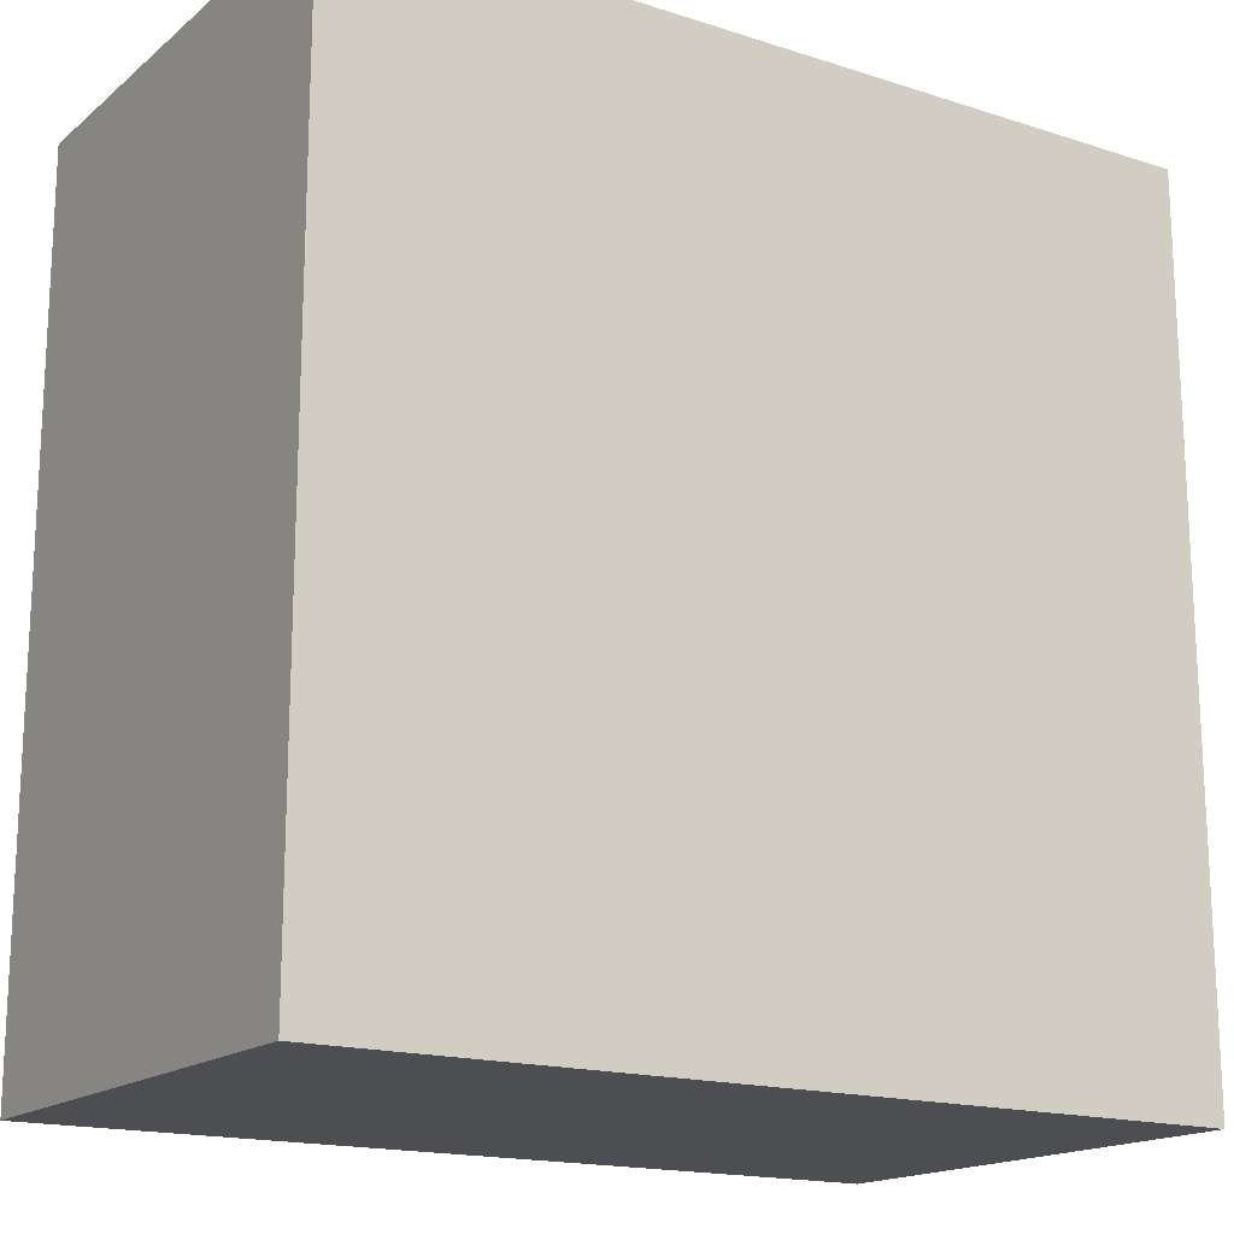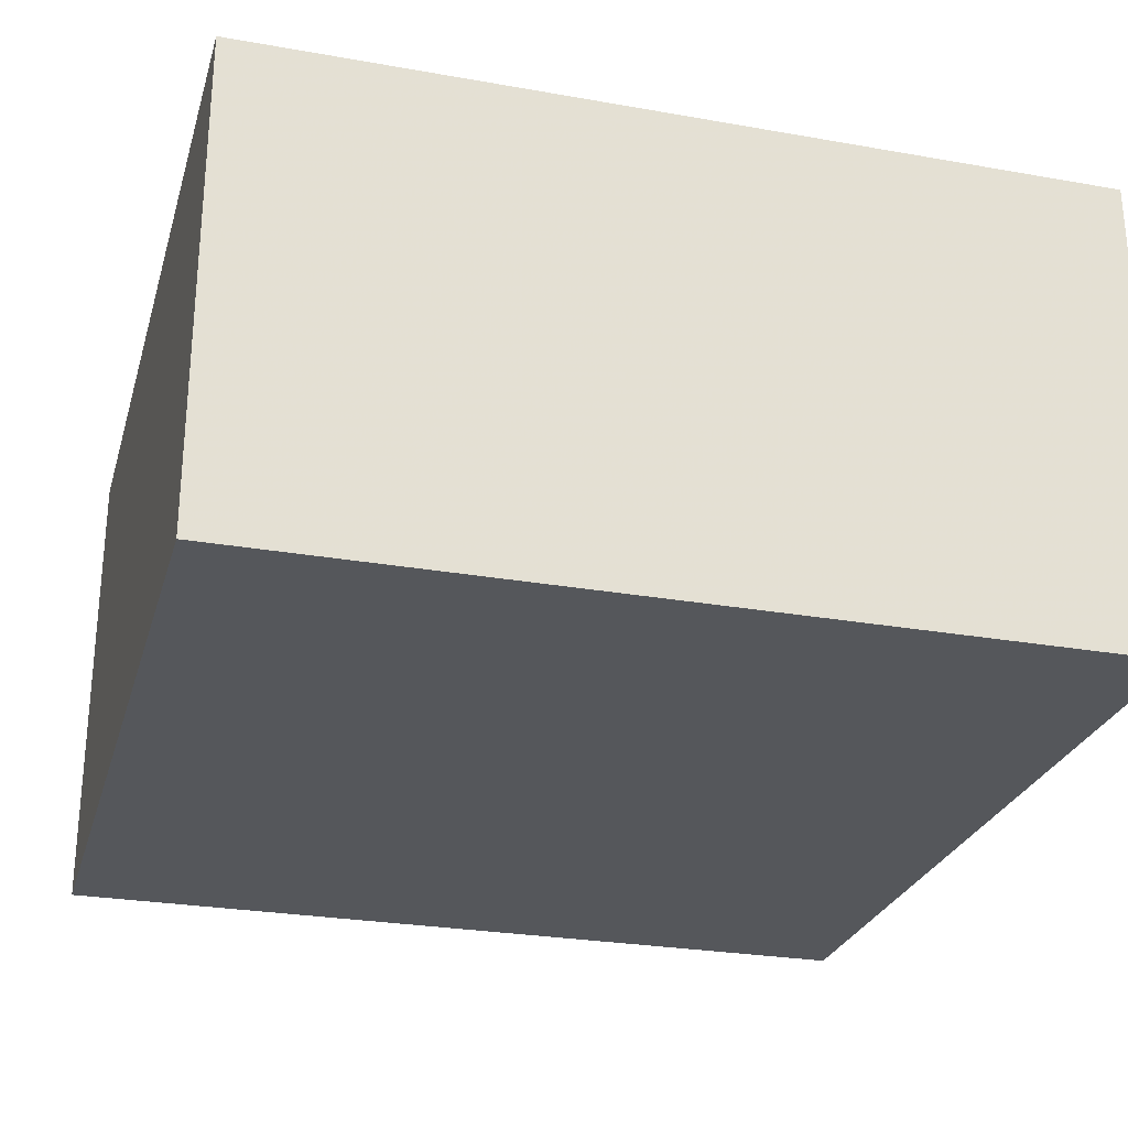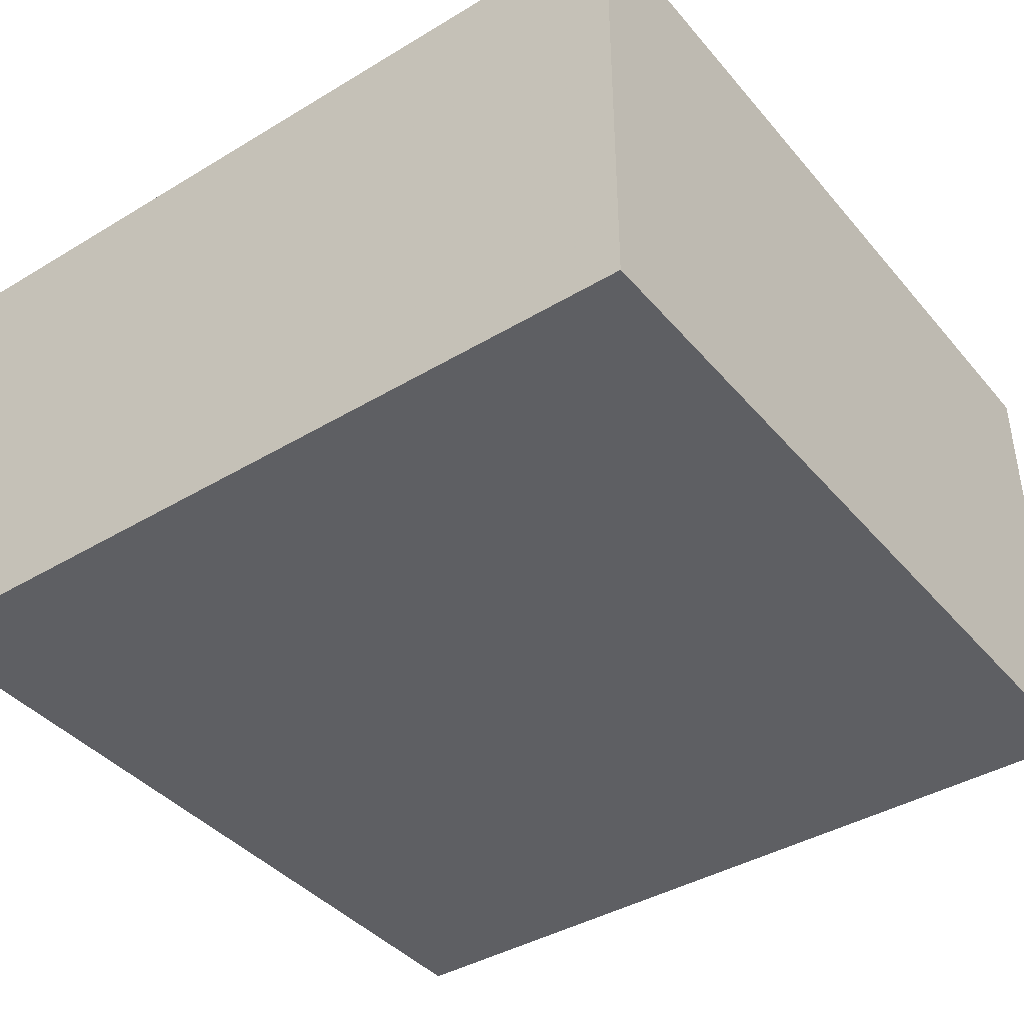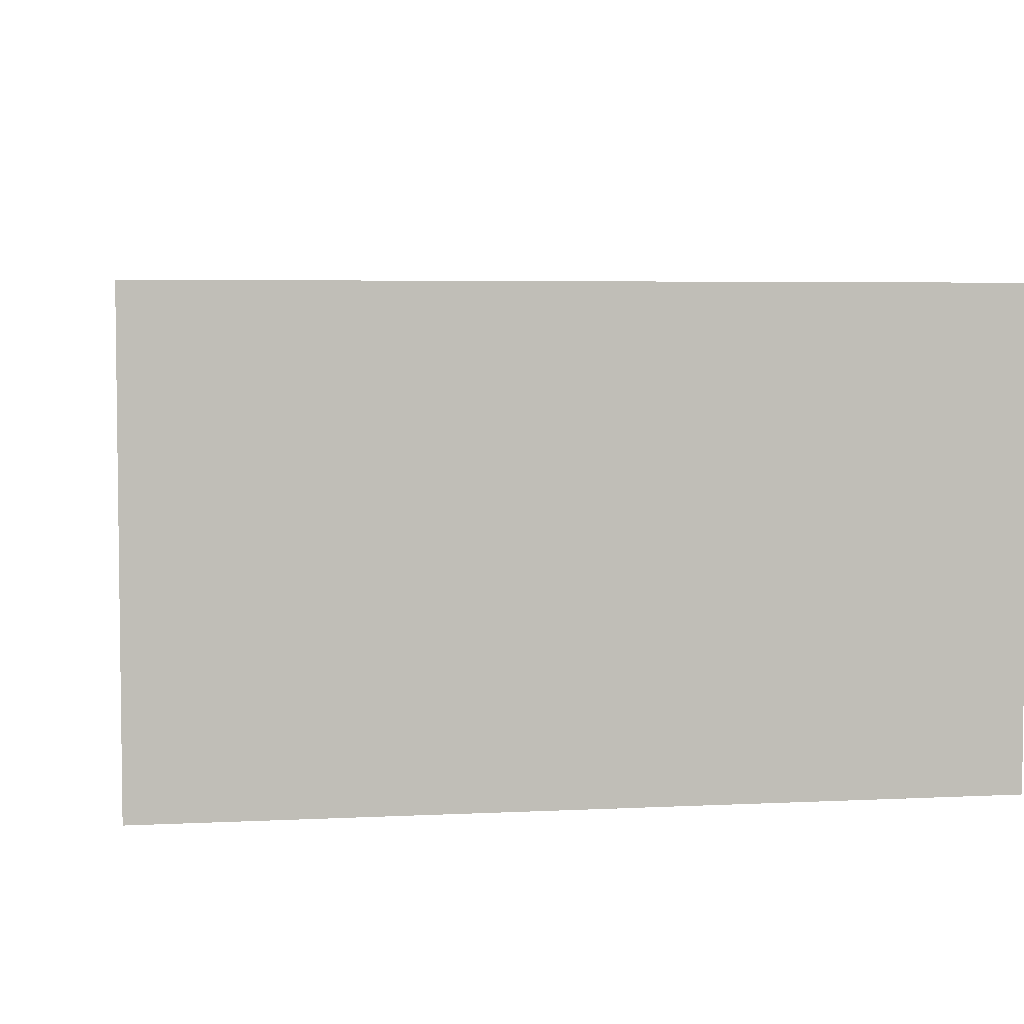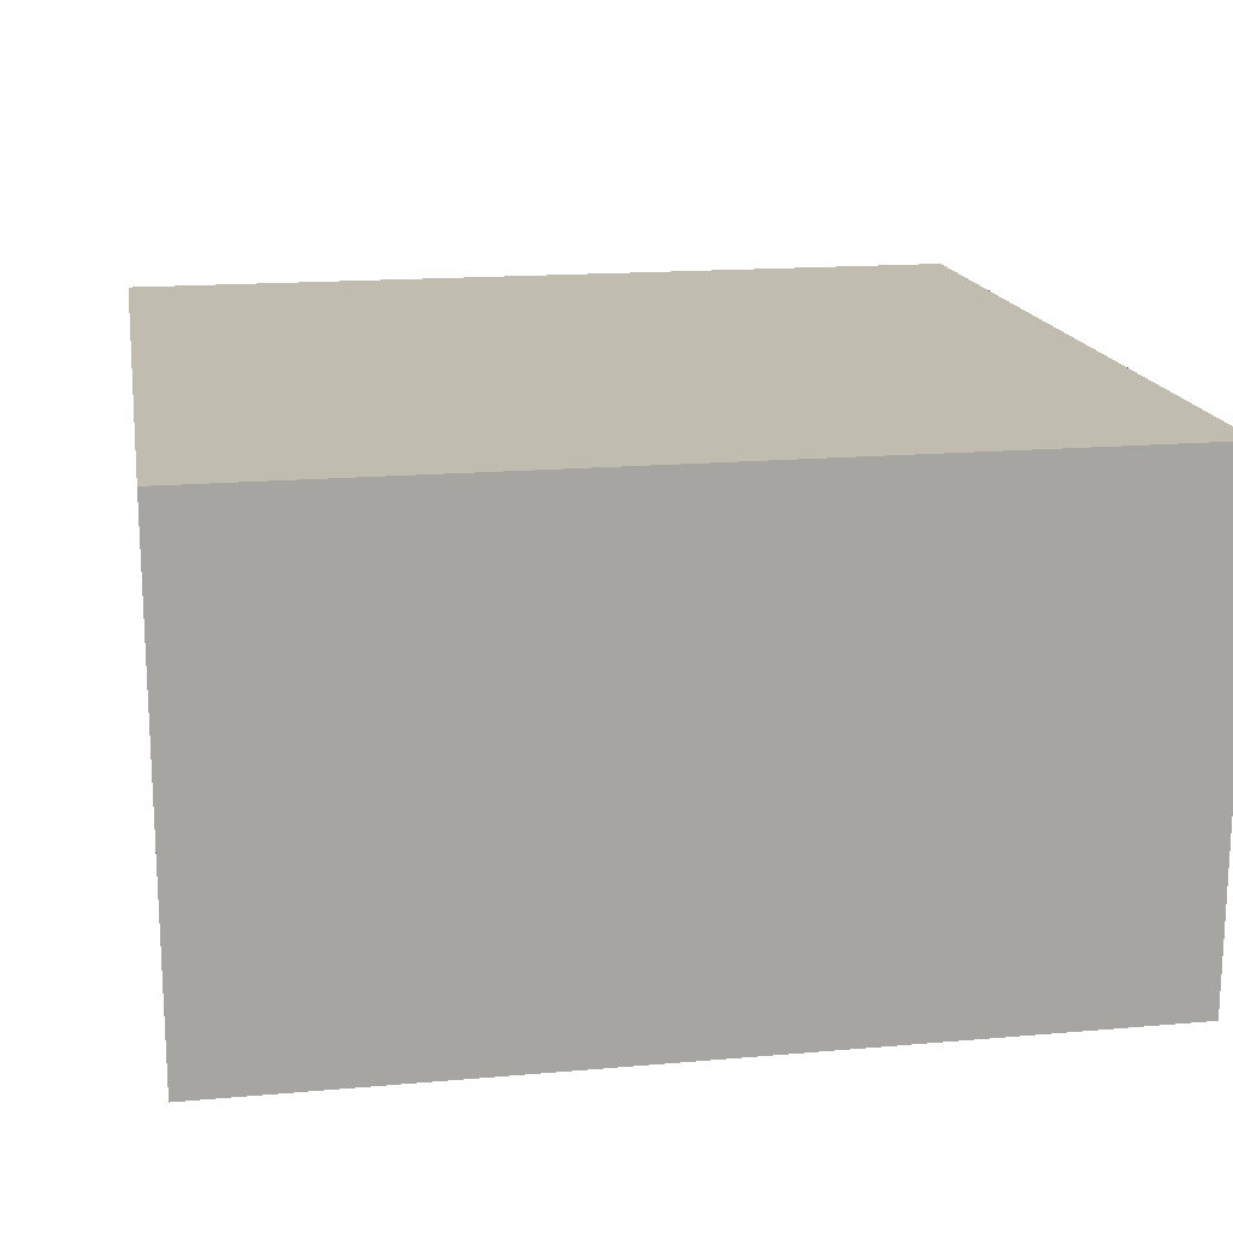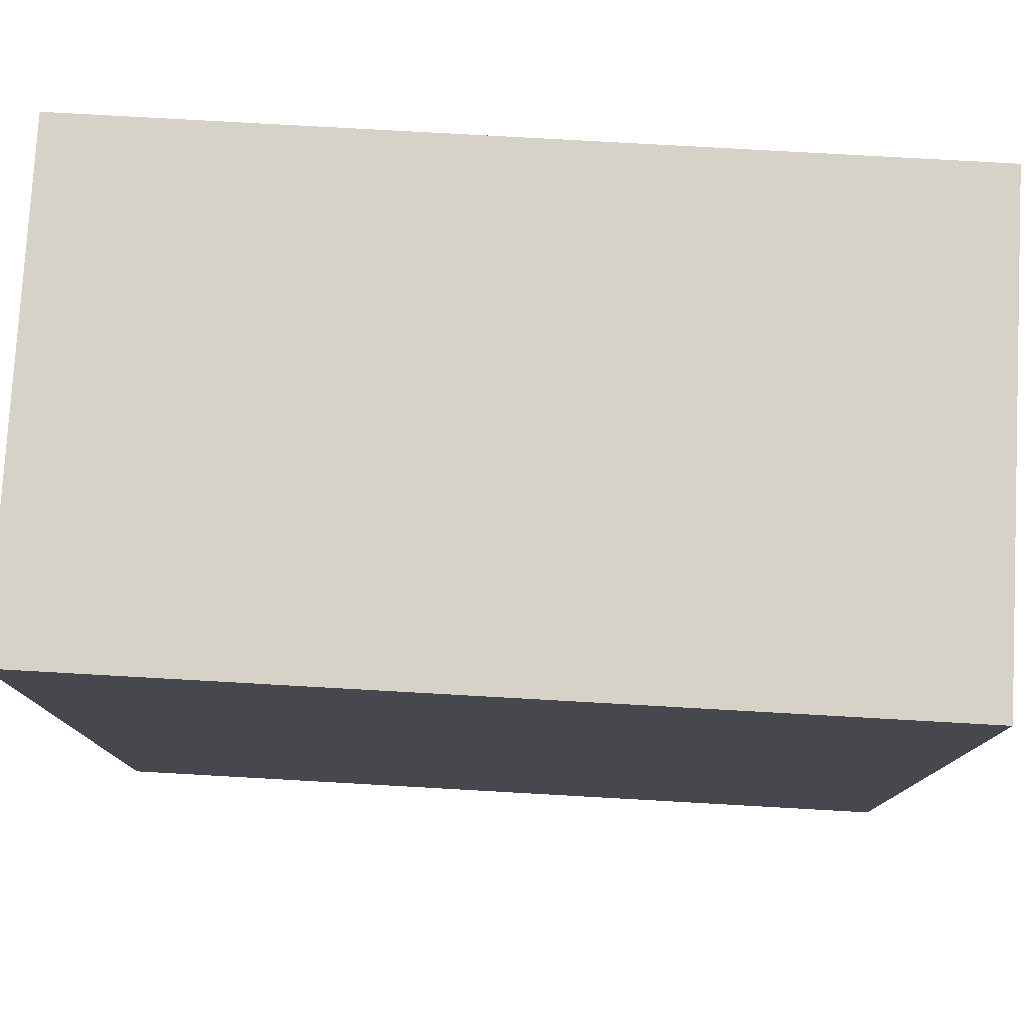
<metadata>
{"format":"obj","ext":"obj","renderer":"f3d","projection":"perspective","resolution":1024,"background":"white","views":[{"elev":-16.9,"azim":-32.7,"up":"+Y"},{"elev":-26.9,"azim":-105.4,"up":"+Z"},{"elev":-40.6,"azim":36.2,"up":"+Z"},{"elev":4.5,"azim":170.6,"up":"+Z"},{"elev":16.6,"azim":-100.0,"up":"+Z"},{"elev":78.3,"azim":-176.8,"up":"+Y"}]}
</metadata>
<code>
o 13145
v 2189 1883 7.528
v 2189 1883 7.528
v 2189 1883 7.528
v 2189 1883 7.569
v 2189 1883 7.569
v 2189 1883 7.569
v 2189 1883 7.528
v 2189 1883 7.528
v 2189 1883 7.528
v 2189 1883 7.569
v 2189 1883 7.528
v 2189 1883 7.569
v 2189 1883 7.569
v 2189 1883 7.569
v 2189 1883 7.569
v 2189 1883 7.569
v 2189 1883 7.528
v 2189 1883 7.569
v 2189 1883 7.528
v 2189 1883 7.569
v 2189 1883 7.569
v 2189 1883 7.528
v 2189 1883 7.569
v 2189 1883 7.569
v 2189 1883 7.528
v 2189 1883 7.528
v 2189 1883 7.569
v 2189 1883 7.528
v 2189 1883 7.528
f 1 2 3
f 1 4 5
f 6 2 7
f 8 9 7
f 10 7 11
f 12 13 14
f 14 15 16
f 17 15 18
f 19 20 21
f 22 23 20
f 24 25 26
f 27 28 29

</code>
